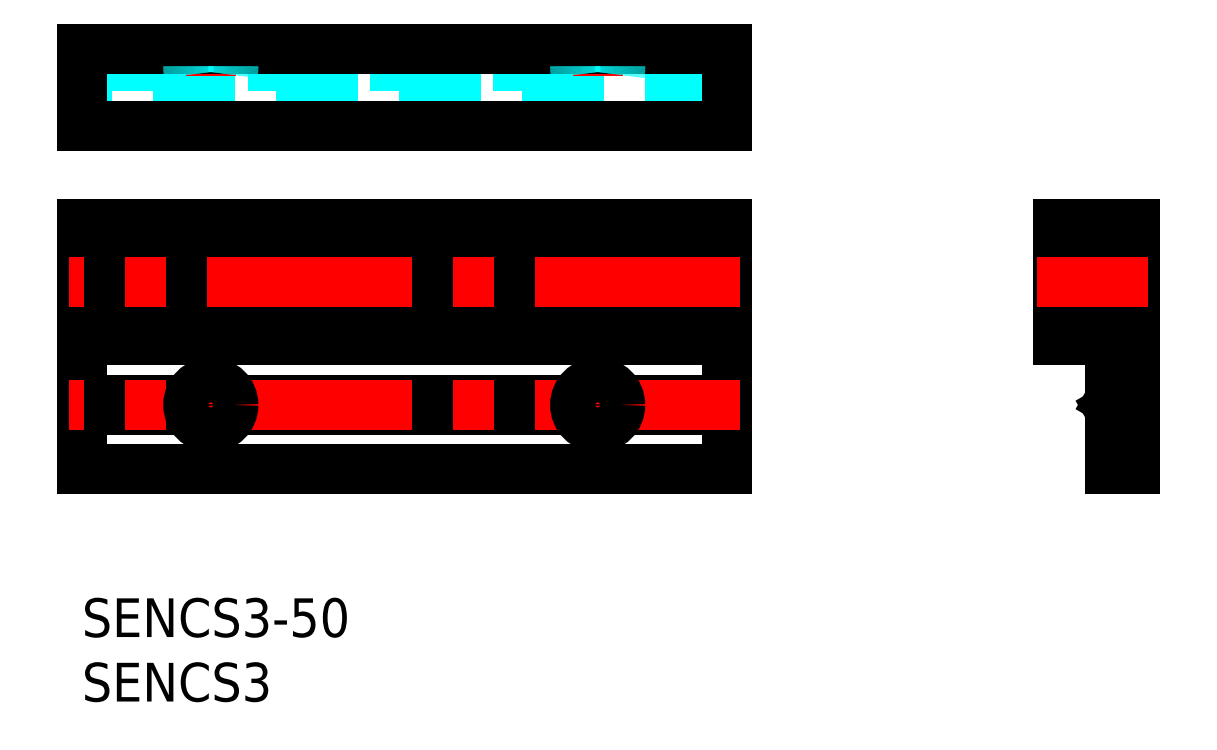
<metadata>
{"format":"dxf","ext":"dxf","renderer":"ezdxf+matplotlib","layout":"modelspace","background":"white","min_lineweight":24,"dpi":150}
</metadata>
<code>
0
SECTION
2
ENTITIES
0
LINE
8
MSM_DASHED
10
38.25
20
41.27
30
0
11
11.75
21
41.27
31
0
0
LINE
8
MSM_DASHED
10
8.25
20
41.27
30
0
11
-1.2e-15
21
41.27
31
0
0
LINE
8
MSM_DASHED
10
50
20
41.27
30
0
11
41.75
21
41.27
31
0
0
LINE
8
MSM_DASHED
10
11.75
20
41.27
30
0
11
11.75
21
42.6
31
0
0
LINE
8
MSM_DASHED
10
8.25
20
42.6
30
0
11
8.25
21
41.27
31
0
0
LINE
8
MSM_DASHED
10
41.75
20
41.27
30
0
11
41.75
21
42.6
31
0
0
LINE
8
MSM_DASHED
10
38.25
20
42.6
30
0
11
38.25
21
41.27
31
0
0
LINE
8
MSM_DASHED
10
50
20
40.6
30
0
11
-1.2e-15
21
40.6
31
0
0
LINE
8
MSM_DASHED
10
50
20
38.1
30
0
11
-1.2e-15
21
38.1
31
0
0
LINE
8
MSM_DASHED
10
50
20
41.1
30
0
11
-1.2e-15
21
41.1
31
0
0
LINE
8
MSM_CENTER
10
40
20
42.7
30
0
11
40
21
40.5
31
0
0
LINE
8
MSM_CENTER
10
10
20
42.7
30
0
11
10
21
40.5
31
0
0
LINE
8
MSM_CONTINUOUS
10
50
20
42.6
30
0
11
-1.2e-15
21
42.6
31
0
0
LINE
8
MSM_CONTINUOUS
10
-1.2e-15
20
42.6
30
0
11
-1.2e-15
21
36.6
31
0
0
LINE
8
MSM_CONTINUOUS
10
50
20
36.6
30
0
11
-1.2e-15
21
36.6
31
0
0
LINE
8
MSM_CONTINUOUS
10
50
20
42.6
30
0
11
50
21
36.6
31
0
0
LINE
8
MSM_DASHED
10
79.7
20
13.25
30
0
11
81.7
21
13.25
31
0
0
LINE
8
MSM_DASHED
10
81.7
20
16.75
30
0
11
79.7
21
16.75
31
0
0
LINE
8
MSM_CENTER
10
81.8
20
15
30
0
11
79.6
21
15
31
0
0
LINE
8
MSM_CONTINUOUS
10
81.7
20
10
30
0
11
81.7
21
29
31
0
0
LINE
8
MSM_CONTINUOUS
10
81.7
20
29
30
0
11
75.7
21
29
31
0
0
LINE
8
MSM_CONTINUOUS
10
75.7
20
29
30
0
11
75.7
21
26.2
31
0
0
LINE
8
MSM_CONTINUOUS
10
75.7
20
26.2
30
0
11
77.2
21
26.2
31
0
0
LINE
8
MSM_CONTINUOUS
10
79.7
20
15.38
30
0
11
80.37
21
15
31
0
0
LINE
8
MSM_CONTINUOUS
10
80.37
20
15
30
0
11
79.7
21
14.62
31
0
0
LINE
8
MSM_CONTINUOUS
10
77.2
20
22.8
30
0
11
75.7
21
22.8
31
0
0
LINE
8
MSM_CONTINUOUS
10
75.7
20
22.8
30
0
11
75.7
21
20
31
0
0
LINE
8
MSM_CONTINUOUS
10
75.7
20
20
30
0
11
79.7
21
20
31
0
0
LINE
8
MSM_CONTINUOUS
10
79.7
20
20
30
0
11
79.7
21
15.38
31
0
0
LINE
8
MSM_CONTINUOUS
10
79.7
20
14.62
30
0
11
79.7
21
10
31
0
0
LINE
8
MSM_CONTINUOUS
10
79.7
20
10
30
0
11
81.7
21
10
31
0
0
LINE
8
MSM_CONTINUOUS
10
80.2
20
27.35
30
0
11
80.2
21
21.65
31
0
0
LINE
8
MSM_CONTINUOUS
10
80.2
20
21.65
30
0
11
77.2
21
21.65
31
0
0
LINE
8
MSM_CONTINUOUS
10
77.2
20
21.65
30
0
11
77.2
21
22.8
31
0
0
LINE
8
MSM_CONTINUOUS
10
77.2
20
26.2
30
0
11
77.2
21
27.35
31
0
0
LINE
8
MSM_CONTINUOUS
10
77.2
20
27.35
30
0
11
80.2
21
27.35
31
0
0
LINE
8
MSM_DASHED
10
50
20
21.65
30
0
11
-1.2e-15
21
21.65
31
0
0
LINE
8
MSM_DASHED
10
50
20
27.35
30
0
11
-1.2e-15
21
27.35
31
0
0
LINE
8
MSM_CONTINUOUS
10
50
20
29
30
0
11
50
21
10
31
0
0
LINE
8
MSM_CONTINUOUS
10
50
20
10
30
0
11
-1.2e-15
21
10
31
0
0
LINE
8
MSM_CONTINUOUS
10
8.293
20
14.62
30
0
11
-1.2e-15
21
14.62
31
0
0
LINE
8
MSM_CONTINUOUS
10
8.25
20
15
30
0
11
-1.2e-15
21
15
31
0
0
LINE
8
MSM_CONTINUOUS
10
8.293
20
15.38
30
0
11
-1.2e-15
21
15.38
31
0
0
LINE
8
MSM_CONTINUOUS
10
50
20
14.62
30
0
11
41.71
21
14.62
31
0
0
LINE
8
MSM_CONTINUOUS
10
50
20
15
30
0
11
41.75
21
15
31
0
0
LINE
8
MSM_CONTINUOUS
10
50
20
15.38
30
0
11
41.71
21
15.38
31
0
0
LINE
8
MSM_CONTINUOUS
10
38.29
20
14.62
30
0
11
11.71
21
14.62
31
0
0
LINE
8
MSM_CONTINUOUS
10
38.25
20
15
30
0
11
11.75
21
15
31
0
0
LINE
8
MSM_CONTINUOUS
10
38.29
20
15.38
30
0
11
11.71
21
15.38
31
0
0
LINE
8
MSM_CONTINUOUS
10
50
20
22.8
30
0
11
-1.2e-15
21
22.8
31
0
0
LINE
8
MSM_CONTINUOUS
10
-1.2e-15
20
29
30
0
11
-1.2e-15
21
10
31
0
0
LINE
8
MSM_CONTINUOUS
10
50
20
20
30
0
11
-1.2e-15
21
20
31
0
0
LINE
8
MSM_CONTINUOUS
10
50
20
29
30
0
11
-1.2e-15
21
29
31
0
0
LINE
8
MSM_CONTINUOUS
10
50
20
26.2
30
0
11
-1.2e-15
21
26.2
31
0
0
LINE
8
MSM_CENTER
10
51
20
15
30
0
11
-1
21
15
31
0
0
LINE
8
MSM_CENTER
10
10
20
12.45
30
0
11
10
21
17.41
31
0
0
LINE
8
MSM_CENTER
10
40
20
12.45
30
0
11
40
21
17.41
31
0
0
CIRCLE
8
MSM_CONTINUOUS
10
40
20
15
30
0
40
1.75
0
CIRCLE
8
MSM_CONTINUOUS
10
10
20
15
30
0
40
1.75
0
ARC
8
MSM_DASHED
10
13.42
20
41.26
30
0
40
5.166
50
180
51
187.4
0
ARC
8
MSM_DASHED
10
6.584
20
41.26
30
0
40
5.166
50
352.6
51
0.0294
0
ARC
8
MSM_DASHED
10
43.42
20
41.26
30
0
40
5.166
50
180
51
187.4
0
ARC
8
MSM_DASHED
10
36.58
20
41.26
30
0
40
5.166
50
352.6
51
0.0294
0
LINE
8
MSM_CONTINUOUS
10
5
20
29
30
0
11
5
21
26.2
31
0
0
LINE
8
MSM_CONTINUOUS
10
6
20
29
30
0
11
6
21
27.6
31
0
0
LINE
8
MSM_CONTINUOUS
10
10
20
29
30
0
11
10
21
26.2
31
0
0
LINE
8
MSM_CONTINUOUS
10
7
20
29
30
0
11
7
21
27.6
31
0
0
LINE
8
MSM_CONTINUOUS
10
8
20
29
30
0
11
8
21
27.6
31
0
0
LINE
8
MSM_CONTINUOUS
10
9
20
29
30
0
11
9
21
27.6
31
0
0
LINE
8
MSM_CONTINUOUS
10
7
20
29
30
0
11
7
21
27.6
31
0
0
LINE
8
MSM_CONTINUOUS
10
8
20
29
30
0
11
8
21
27.6
31
0
0
LINE
8
MSM_CONTINUOUS
10
9
20
29
30
0
11
9
21
27.6
31
0
0
LINE
8
MSM_CONTINUOUS
10
11
20
29
30
0
11
11
21
27.6
31
0
0
LINE
8
MSM_CONTINUOUS
10
12
20
29
30
0
11
12
21
27.6
31
0
0
LINE
8
MSM_CONTINUOUS
10
13
20
29
30
0
11
13
21
27.6
31
0
0
LINE
8
MSM_CONTINUOUS
10
14
20
29
30
0
11
14
21
27.6
31
0
0
LINE
8
MSM_CONTINUOUS
10
12
20
29
30
0
11
12
21
27.6
31
0
0
LINE
8
MSM_CONTINUOUS
10
13
20
29
30
0
11
13
21
27.6
31
0
0
LINE
8
MSM_CONTINUOUS
10
14
20
29
30
0
11
14
21
27.6
31
0
0
LINE
8
MSM_CONTINUOUS
10
15
20
29
30
0
11
15
21
26.2
31
0
0
LINE
8
MSM_CONTINUOUS
10
16
20
29
30
0
11
16
21
27.6
31
0
0
LINE
8
MSM_CONTINUOUS
10
17
20
29
30
0
11
17
21
27.6
31
0
0
LINE
8
MSM_CONTINUOUS
10
18
20
29
30
0
11
18
21
27.6
31
0
0
LINE
8
MSM_CONTINUOUS
10
19
20
29
30
0
11
19
21
27.6
31
0
0
LINE
8
MSM_CONTINUOUS
10
17
20
29
30
0
11
17
21
27.6
31
0
0
LINE
8
MSM_CONTINUOUS
10
18
20
29
30
0
11
18
21
27.6
31
0
0
LINE
8
MSM_CONTINUOUS
10
19
20
29
30
0
11
19
21
27.6
31
0
0
LINE
8
MSM_CONTINUOUS
10
20
20
29
30
0
11
20
21
26.2
31
0
0
LINE
8
MSM_CONTINUOUS
10
21
20
29
30
0
11
21
21
27.6
31
0
0
LINE
8
MSM_CONTINUOUS
10
22
20
29
30
0
11
22
21
27.6
31
0
0
LINE
8
MSM_CONTINUOUS
10
23
20
29
30
0
11
23
21
27.6
31
0
0
LINE
8
MSM_CONTINUOUS
10
24
20
29
30
0
11
24
21
27.6
31
0
0
LINE
8
MSM_CONTINUOUS
10
22
20
29
30
0
11
22
21
27.6
31
0
0
LINE
8
MSM_CONTINUOUS
10
23
20
29
30
0
11
23
21
27.6
31
0
0
LINE
8
MSM_CONTINUOUS
10
24
20
29
30
0
11
24
21
27.6
31
0
0
LINE
8
MSM_CONTINUOUS
10
1
20
29
30
0
11
1
21
27.6
31
0
0
LINE
8
MSM_CONTINUOUS
10
2
20
29
30
0
11
2
21
27.6
31
0
0
LINE
8
MSM_CONTINUOUS
10
3
20
29
30
0
11
3
21
27.6
31
0
0
LINE
8
MSM_CONTINUOUS
10
4
20
29
30
0
11
4
21
27.6
31
0
0
LINE
8
MSM_CONTINUOUS
10
2
20
29
30
0
11
2
21
27.6
31
0
0
LINE
8
MSM_CONTINUOUS
10
3
20
29
30
0
11
3
21
27.6
31
0
0
LINE
8
MSM_CONTINUOUS
10
4
20
29
30
0
11
4
21
27.6
31
0
0
LINE
8
MSM_CONTINUOUS
10
25
20
29
30
0
11
25
21
26.2
31
0
0
LINE
8
MSM_CONTINUOUS
10
26
20
29
30
0
11
26
21
27.6
31
0
0
LINE
8
MSM_CONTINUOUS
10
27
20
29
30
0
11
27
21
27.6
31
0
0
LINE
8
MSM_CONTINUOUS
10
28
20
29
30
0
11
28
21
27.6
31
0
0
LINE
8
MSM_CONTINUOUS
10
29
20
29
30
0
11
29
21
27.6
31
0
0
LINE
8
MSM_CONTINUOUS
10
27
20
29
30
0
11
27
21
27.6
31
0
0
LINE
8
MSM_CONTINUOUS
10
28
20
29
30
0
11
28
21
27.6
31
0
0
LINE
8
MSM_CONTINUOUS
10
29
20
29
30
0
11
29
21
27.6
31
0
0
LINE
8
MSM_CONTINUOUS
10
30
20
29
30
0
11
30
21
26.2
31
0
0
LINE
8
MSM_CONTINUOUS
10
31
20
29
30
0
11
31
21
27.6
31
0
0
LINE
8
MSM_CONTINUOUS
10
32
20
29
30
0
11
32
21
27.6
31
0
0
LINE
8
MSM_CONTINUOUS
10
33
20
29
30
0
11
33
21
27.6
31
0
0
LINE
8
MSM_CONTINUOUS
10
34
20
29
30
0
11
34
21
27.6
31
0
0
LINE
8
MSM_CONTINUOUS
10
32
20
29
30
0
11
32
21
27.6
31
0
0
LINE
8
MSM_CONTINUOUS
10
33
20
29
30
0
11
33
21
27.6
31
0
0
LINE
8
MSM_CONTINUOUS
10
34
20
29
30
0
11
34
21
27.6
31
0
0
LINE
8
MSM_CONTINUOUS
10
35
20
29
30
0
11
35
21
26.2
31
0
0
LINE
8
MSM_CONTINUOUS
10
36
20
29
30
0
11
36
21
27.6
31
0
0
LINE
8
MSM_CONTINUOUS
10
37
20
29
30
0
11
37
21
27.6
31
0
0
LINE
8
MSM_CONTINUOUS
10
38
20
29
30
0
11
38
21
27.6
31
0
0
LINE
8
MSM_CONTINUOUS
10
39
20
29
30
0
11
39
21
27.6
31
0
0
LINE
8
MSM_CONTINUOUS
10
37
20
29
30
0
11
37
21
27.6
31
0
0
LINE
8
MSM_CONTINUOUS
10
38
20
29
30
0
11
38
21
27.6
31
0
0
LINE
8
MSM_CONTINUOUS
10
39
20
29
30
0
11
39
21
27.6
31
0
0
LINE
8
MSM_CONTINUOUS
10
40
20
29
30
0
11
40
21
26.2
31
0
0
LINE
8
MSM_CONTINUOUS
10
41
20
29
30
0
11
41
21
27.6
31
0
0
LINE
8
MSM_CONTINUOUS
10
42
20
29
30
0
11
42
21
27.6
31
0
0
LINE
8
MSM_CONTINUOUS
10
43
20
29
30
0
11
43
21
27.6
31
0
0
LINE
8
MSM_CONTINUOUS
10
44
20
29
30
0
11
44
21
27.6
31
0
0
LINE
8
MSM_CONTINUOUS
10
42
20
29
30
0
11
42
21
27.6
31
0
0
LINE
8
MSM_CONTINUOUS
10
43
20
29
30
0
11
43
21
27.6
31
0
0
LINE
8
MSM_CONTINUOUS
10
44
20
29
30
0
11
44
21
27.6
31
0
0
LINE
8
MSM_CONTINUOUS
10
45
20
29
30
0
11
45
21
26.2
31
0
0
LINE
8
MSM_CONTINUOUS
10
46
20
29
30
0
11
46
21
27.6
31
0
0
LINE
8
MSM_CONTINUOUS
10
47
20
29
30
0
11
47
21
27.6
31
0
0
LINE
8
MSM_CONTINUOUS
10
48
20
29
30
0
11
48
21
27.6
31
0
0
LINE
8
MSM_CONTINUOUS
10
49
20
29
30
0
11
49
21
27.6
31
0
0
LINE
8
MSM_CONTINUOUS
10
47
20
29
30
0
11
47
21
27.6
31
0
0
LINE
8
MSM_CONTINUOUS
10
48
20
29
30
0
11
48
21
27.6
31
0
0
LINE
8
MSM_CONTINUOUS
10
49
20
29
30
0
11
49
21
27.6
31
0
0
LINE
8
MSM_CENTER
10
51
20
24.5
30
0
11
-1
21
24.5
31
0
0
LINE
8
MSM_CENTER
10
74.07
20
24.5
30
0
11
82.7
21
24.5
31
0
0
TEXT
8
MSM_PART_NUMBER
10
0
20
-8
30
0
40
3
1
SENCS3
0
TEXT
8
MSM_PART_NUMBER
10
0
20
-3
30
0
40
3
1
SENCS3-50
0
VIEWPORT
8
0
10
143.5
20
98.2
30
0
40
384.6
41
222.2
68
     1
69
     1
0
VIEWPORT
8
MSM_DIMENSION
10
143.4
20
98.18
30
0
40
229.5
41
157.1
68
     2
69
     2
0
ENDSEC
0
EOF

</code>
